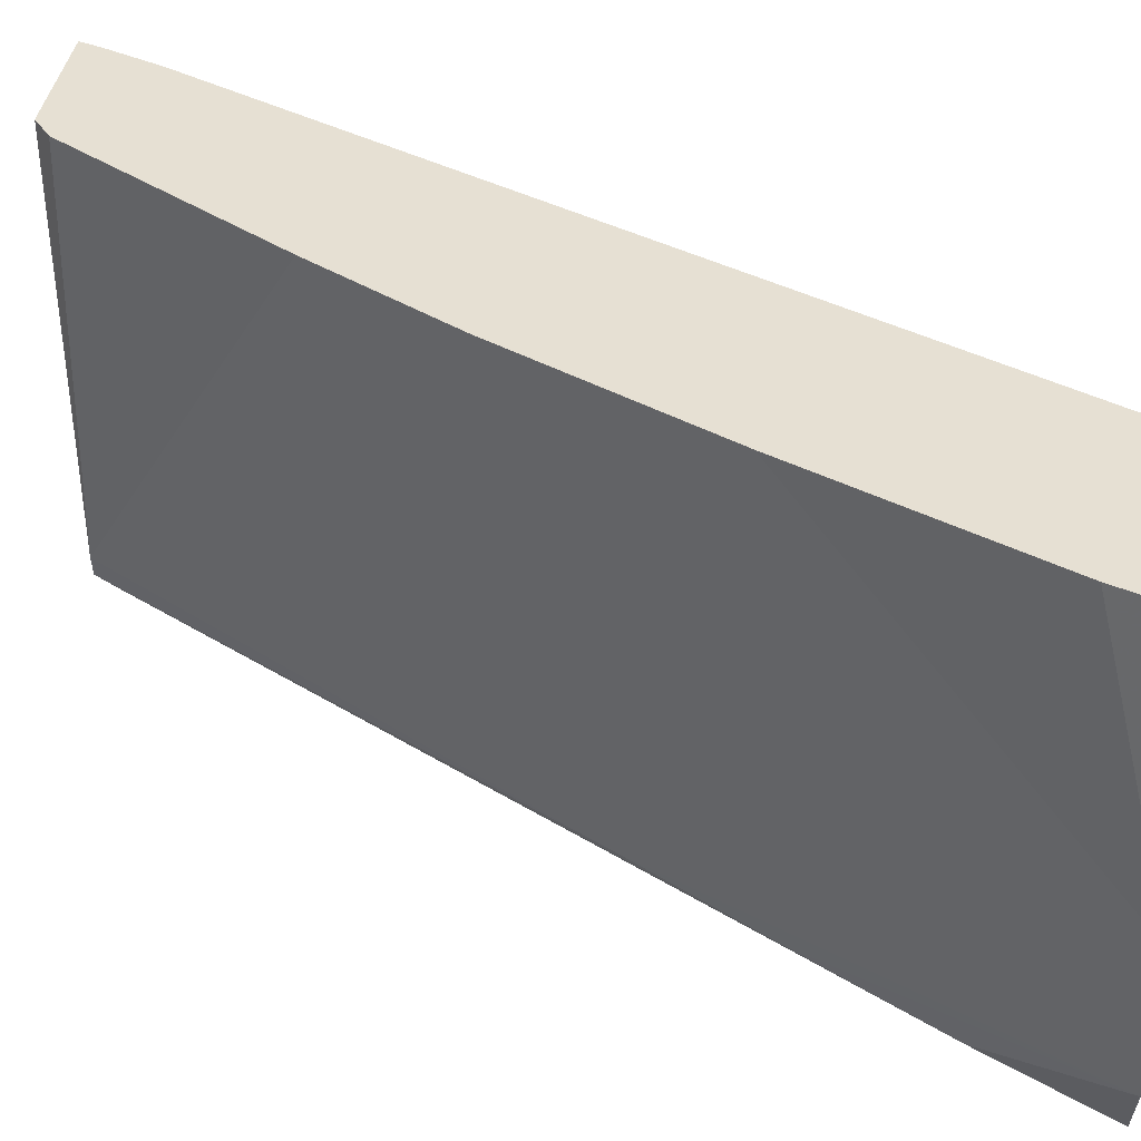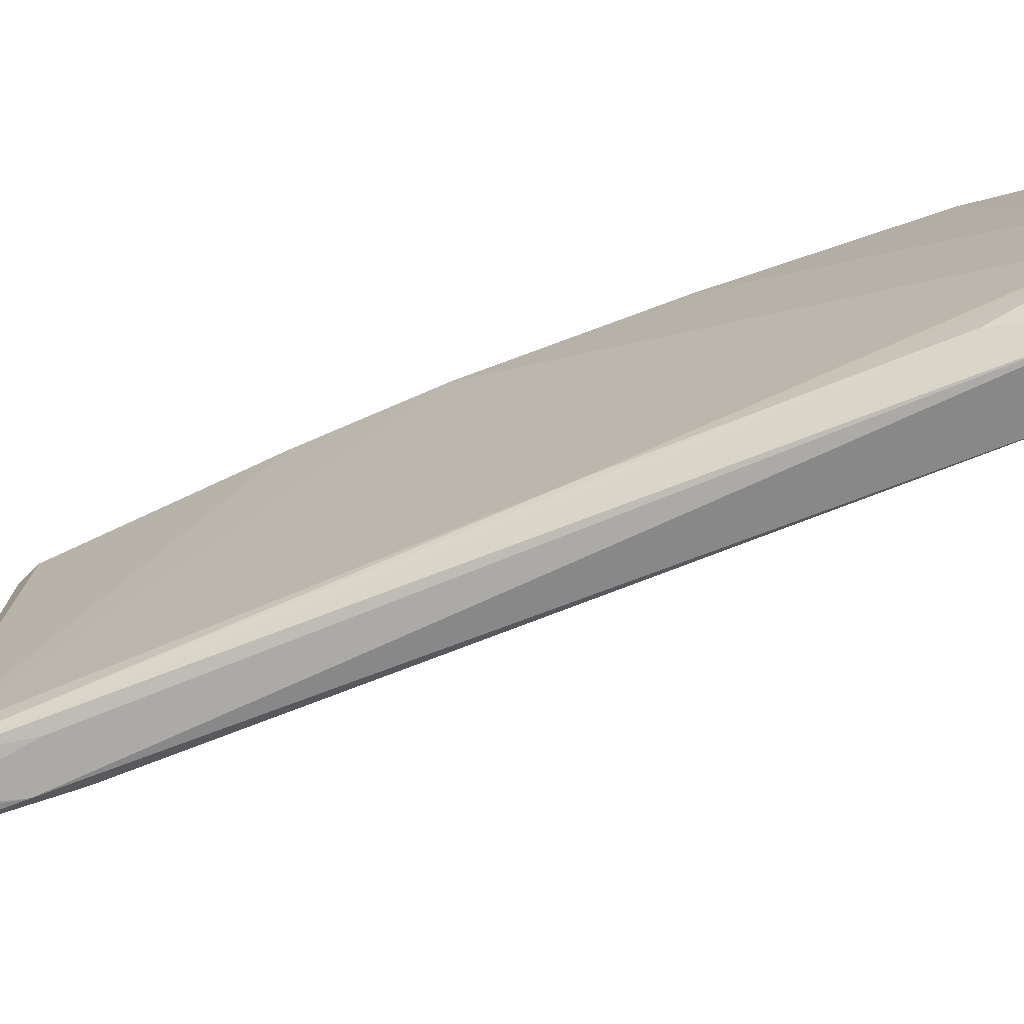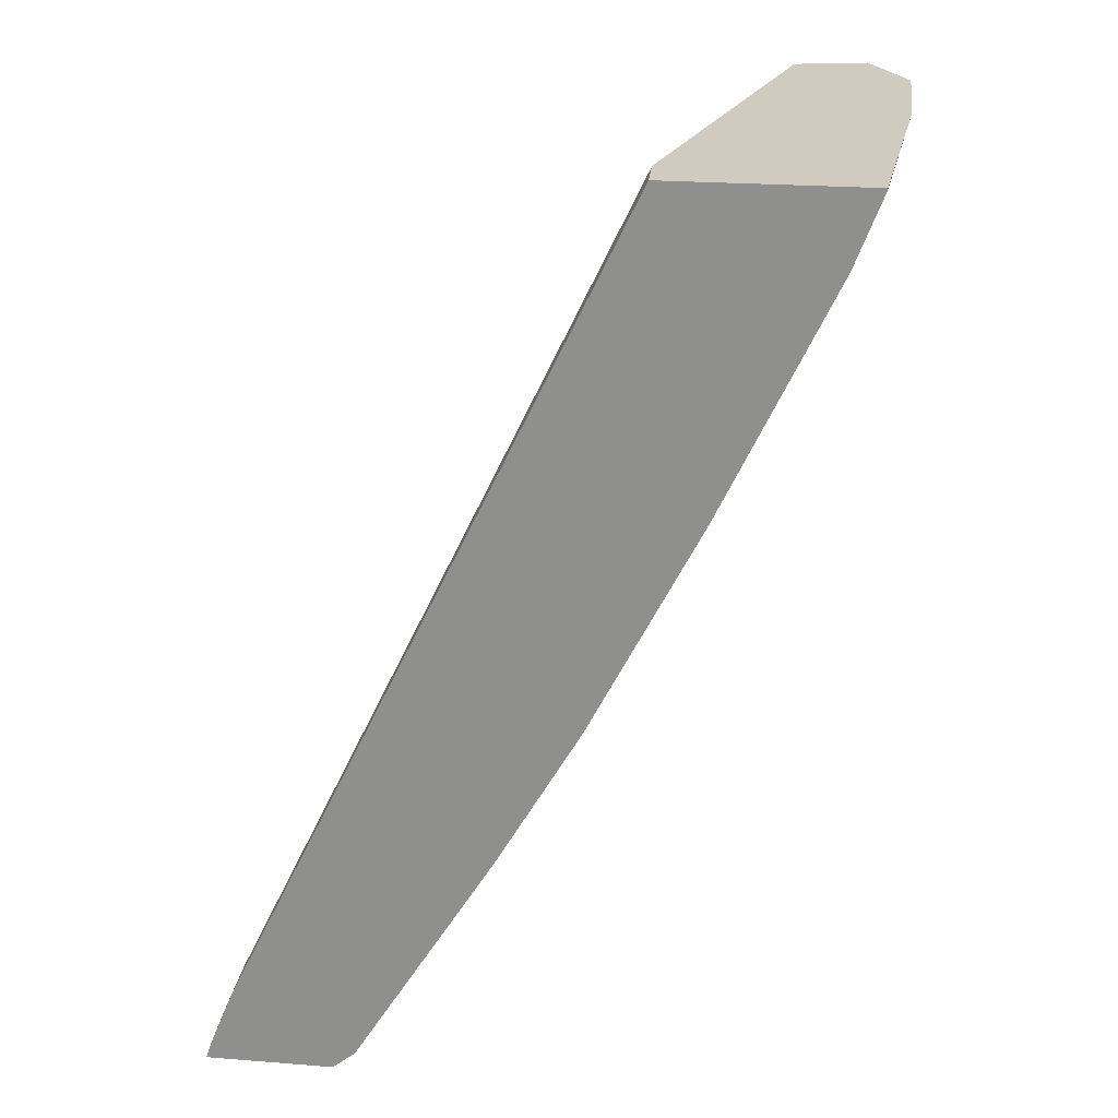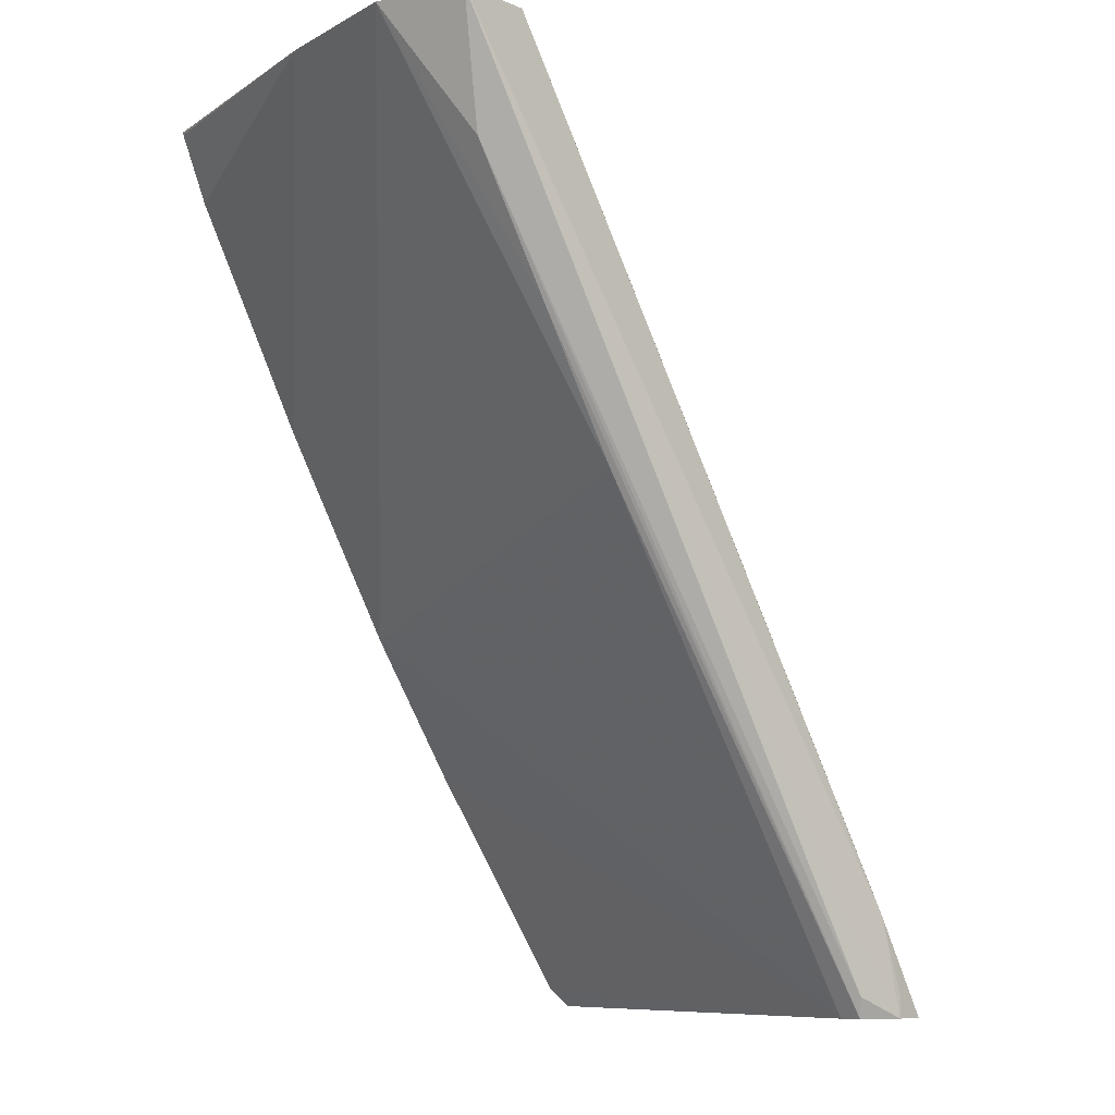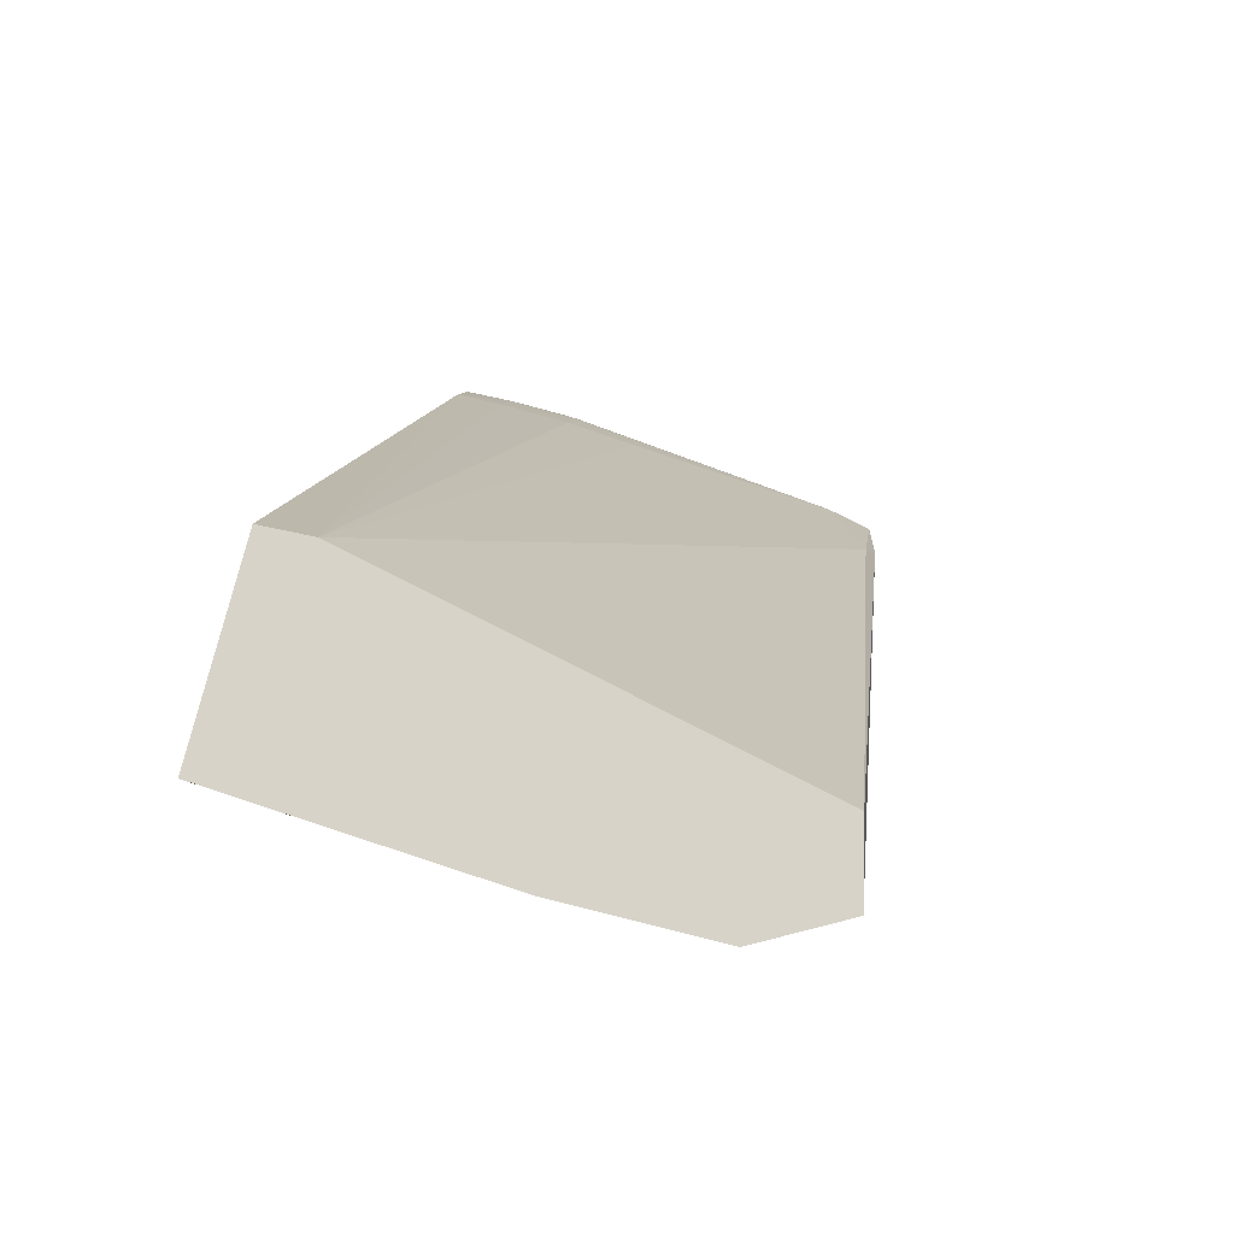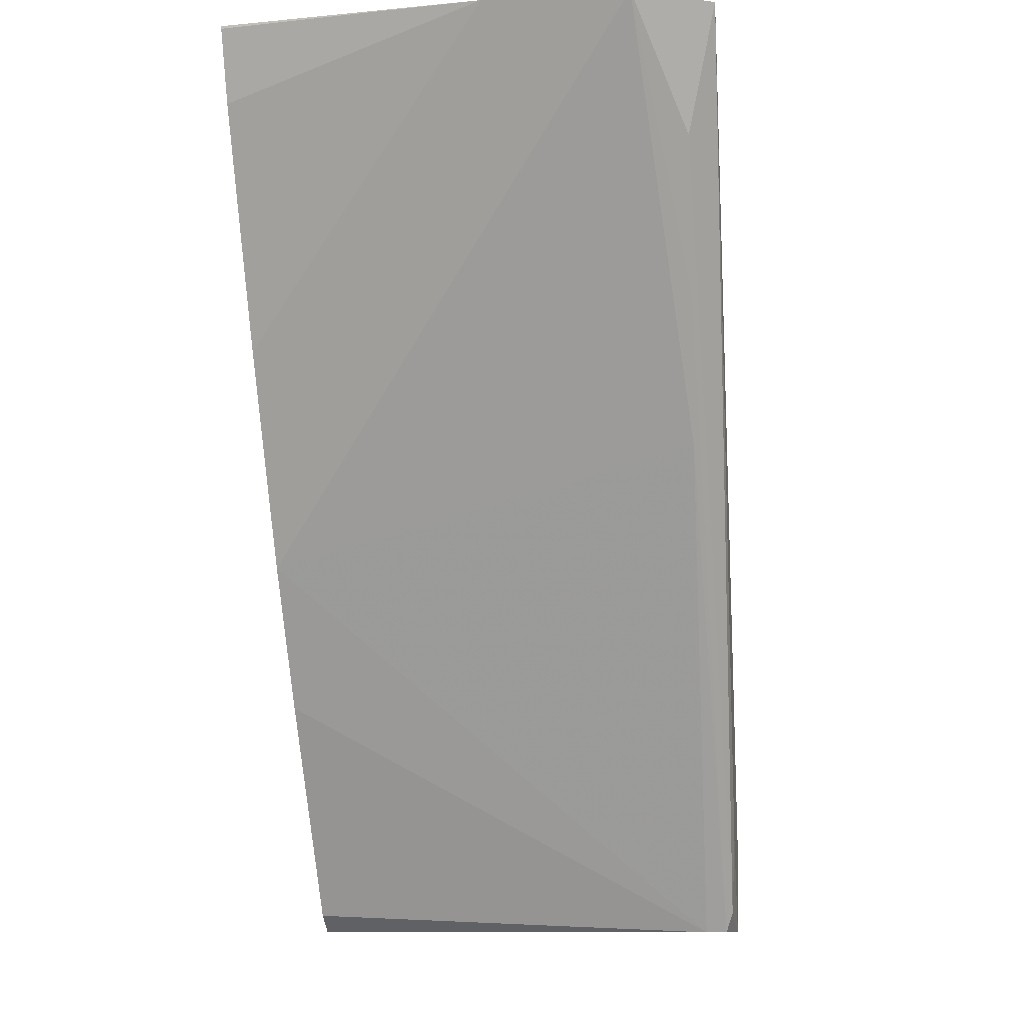
<metadata>
{"format":"obj","ext":"obj","renderer":"f3d","projection":"perspective","resolution":1024,"background":"white","views":[{"elev":38.3,"azim":-81.8,"up":"+Y"},{"elev":-75.3,"azim":-97.0,"up":"+Y"},{"elev":23.5,"azim":-172.5,"up":"+Z"},{"elev":-8.9,"azim":-35.8,"up":"+Z"},{"elev":75.8,"azim":-76.1,"up":"+Z"},{"elev":-10.3,"azim":-80.7,"up":"+Z"}]}
</metadata>
<code>
v 0.04884 -0.02485 -0.3109
v 0.04877 -0.02704 -0.3109
v 0.04882 -0.02397 -0.3109
v 0.04855 -0.02478 -0.31
v 0.04874 -0.02775 -0.3109
v 0.04845 -0.02775 -0.31
v 0.04879 -0.02281 -0.3109
v 0.04863 -0.02281 -0.3104
v 0.0485 -0.02281 -0.31
v 0.04755 -0.02281 -0.3077
v 0.04755 -0.02478 -0.3077
v 0.0481 -0.03073 -0.31
v 0.04732 -0.03964 -0.3109
v 0.04749 -0.02775 -0.3078
v 0.04729 -0.03073 -0.3082
v 0.04363 -0.02281 -0.3109
v 0.03152 -0.02281 -0.2744
v 0.03158 -0.02468 -0.2744
v 0.03158 -0.02478 -0.2744
v 0.04427 -0.04145 -0.3053
v 0.04687 -0.04156 -0.3109
v 0.0427 -0.02281 -0.3102
v 0.04376 -0.0405 -0.3109
v 0.02365 -0.02281 -0.2744
v 0.02749 -0.04215 -0.2744
v 0.04473 -0.04192 -0.3071
v 0.02747 -0.04221 -0.2744
v 0.0457 -0.04179 -0.3101
v 0.04565 -0.0418 -0.3109
v 0.03702 -0.02281 -0.301
v 0.03365 -0.02281 -0.2952
v 0.04393 -0.04139 -0.3109
v 0.03222 -0.04114 -0.2907
v 0.02367 -0.02281 -0.2745
v 0.02282 -0.0337 -0.2744
v 0.02452 -0.04284 -0.2744
v 0.04261 -0.0419 -0.3069
v 0.04371 -0.04169 -0.31
v 0.02281 -0.03964 -0.2744
v 0.02921 -0.02281 -0.2867
v 0.02597 -0.0416 -0.2793
v 0.02909 -0.0414 -0.285
v 0.02475 -0.02281 -0.2773
f 1 2 5
f 1 5 13
f 1 13 21
f 1 21 29
f 1 29 32
f 1 32 23
f 1 23 16
f 1 16 7
f 1 7 3
f 1 3 4
f 1 4 2
f 2 4 6
f 2 6 5
f 3 7 8
f 3 8 4
f 4 8 9
f 4 9 10
f 4 10 11
f 4 11 6
f 5 6 12
f 5 12 13
f 6 11 14
f 6 14 15
f 6 15 12
f 7 16 22
f 7 22 30
f 7 30 31
f 7 31 40
f 7 40 43
f 7 43 34
f 7 34 24
f 7 24 17
f 7 17 10
f 7 10 9
f 7 9 8
f 10 17 18
f 10 18 19
f 10 19 11
f 11 19 14
f 12 15 13
f 13 20 21
f 13 15 19
f 13 19 20
f 14 19 15
f 16 23 22
f 17 24 35
f 17 35 39
f 17 39 36
f 17 36 27
f 17 27 25
f 17 25 19
f 17 19 18
f 19 25 20
f 20 26 21
f 20 25 27
f 20 27 26
f 21 26 28
f 21 28 29
f 22 23 30
f 23 31 30
f 23 32 33
f 23 33 31
f 24 34 35
f 26 29 28
f 26 27 36
f 26 36 29
f 29 36 37
f 29 37 38
f 29 38 32
f 31 39 35
f 31 35 40
f 31 33 39
f 32 38 41
f 32 41 42
f 32 42 33
f 33 42 39
f 34 43 35
f 35 43 40
f 36 39 41
f 36 41 38
f 36 38 37
f 39 42 41

</code>
